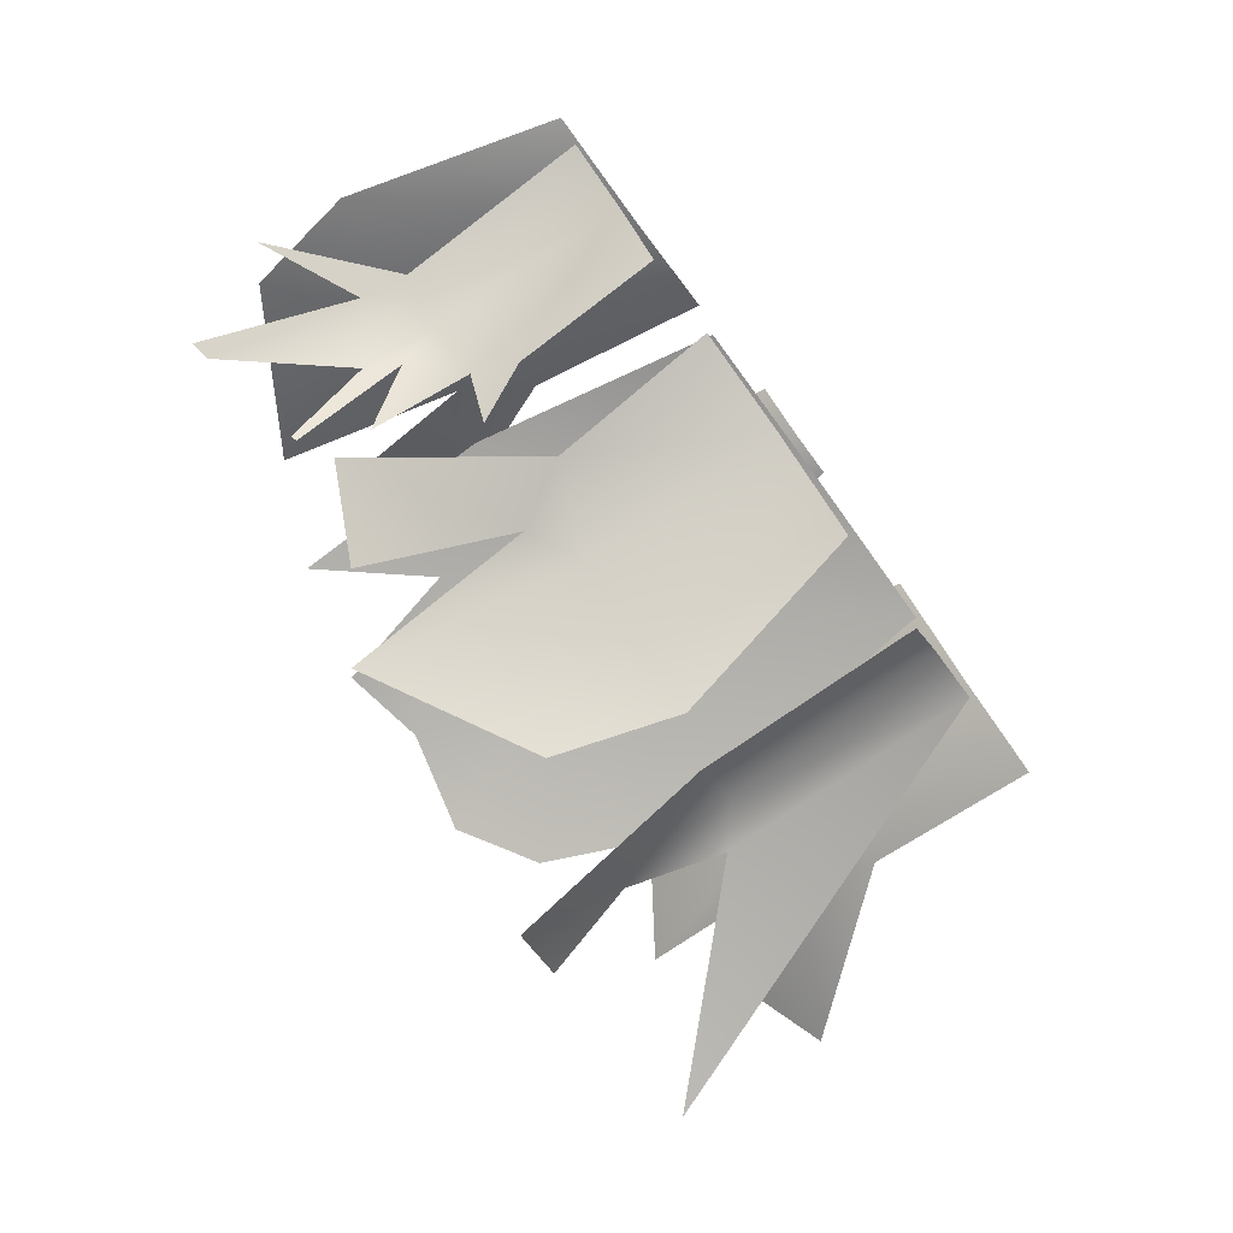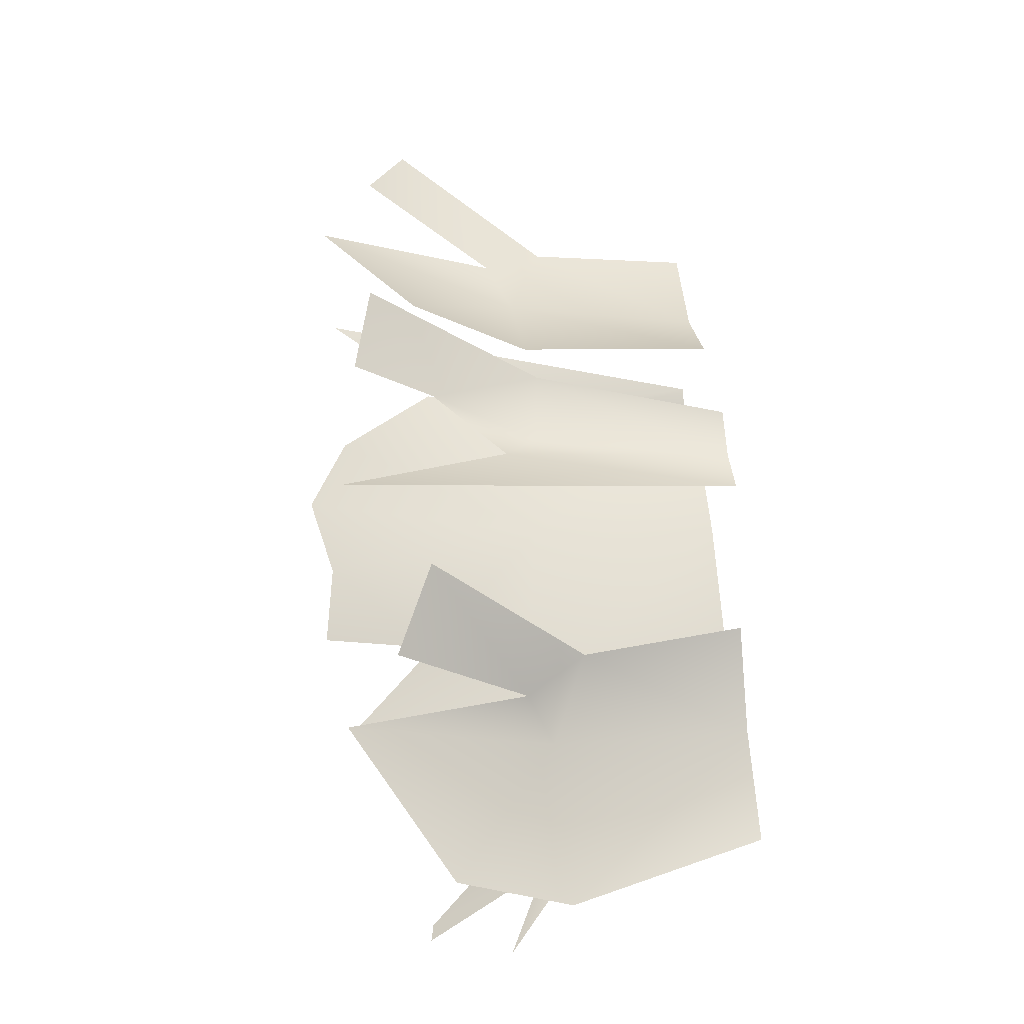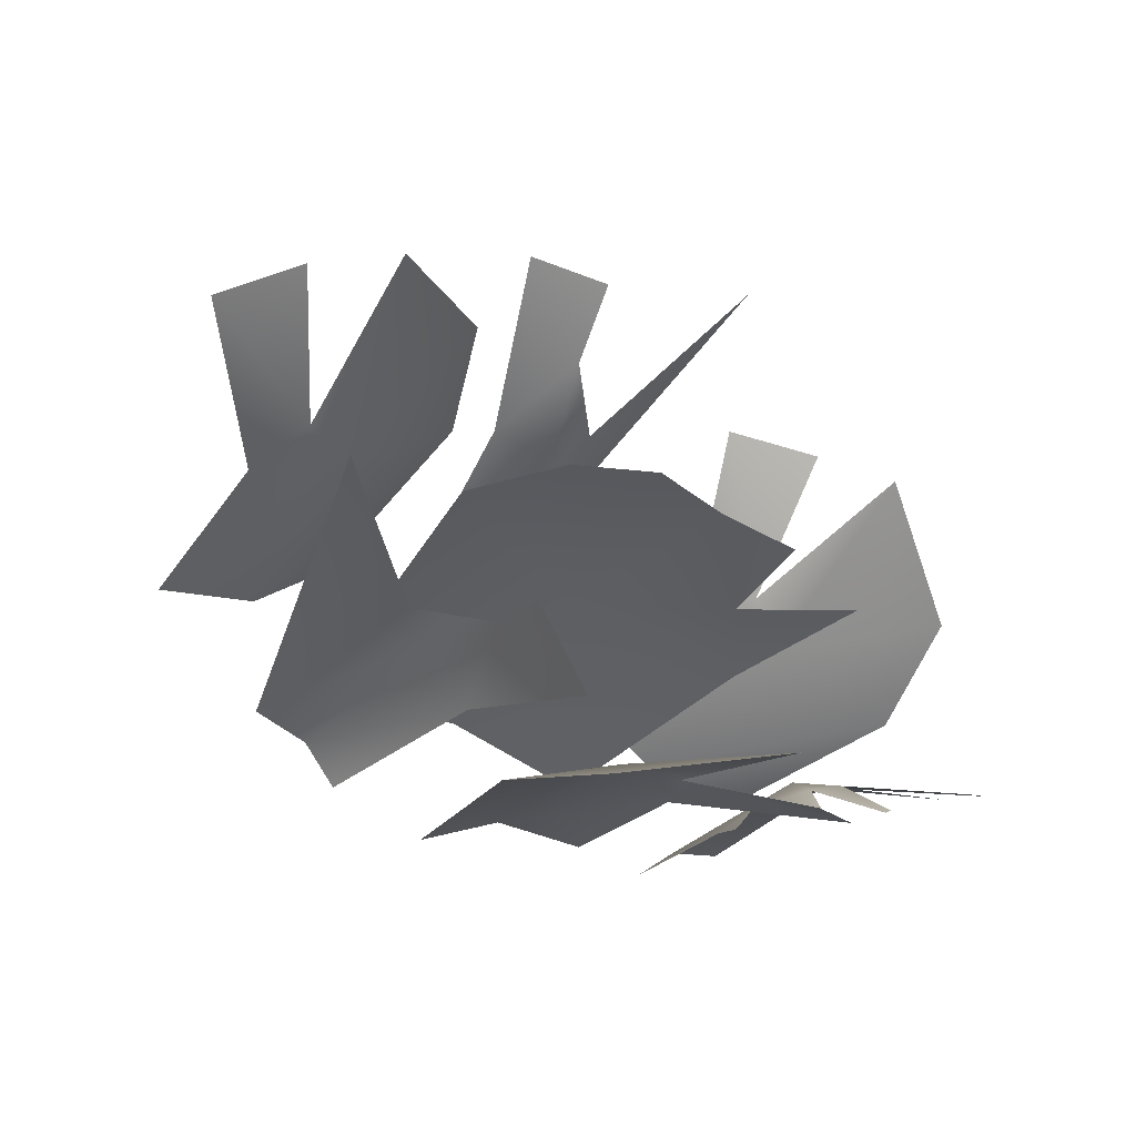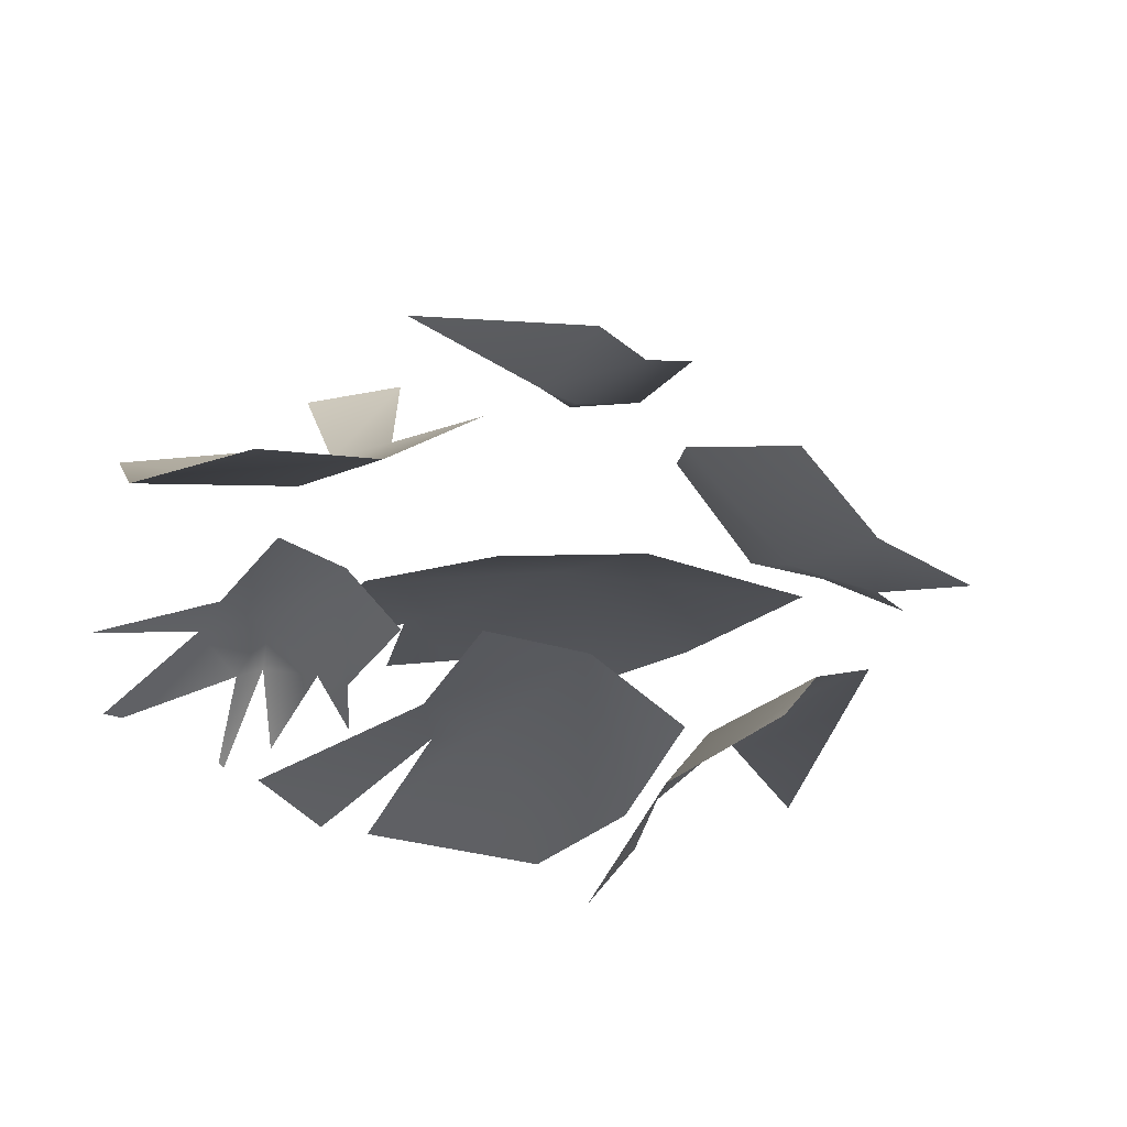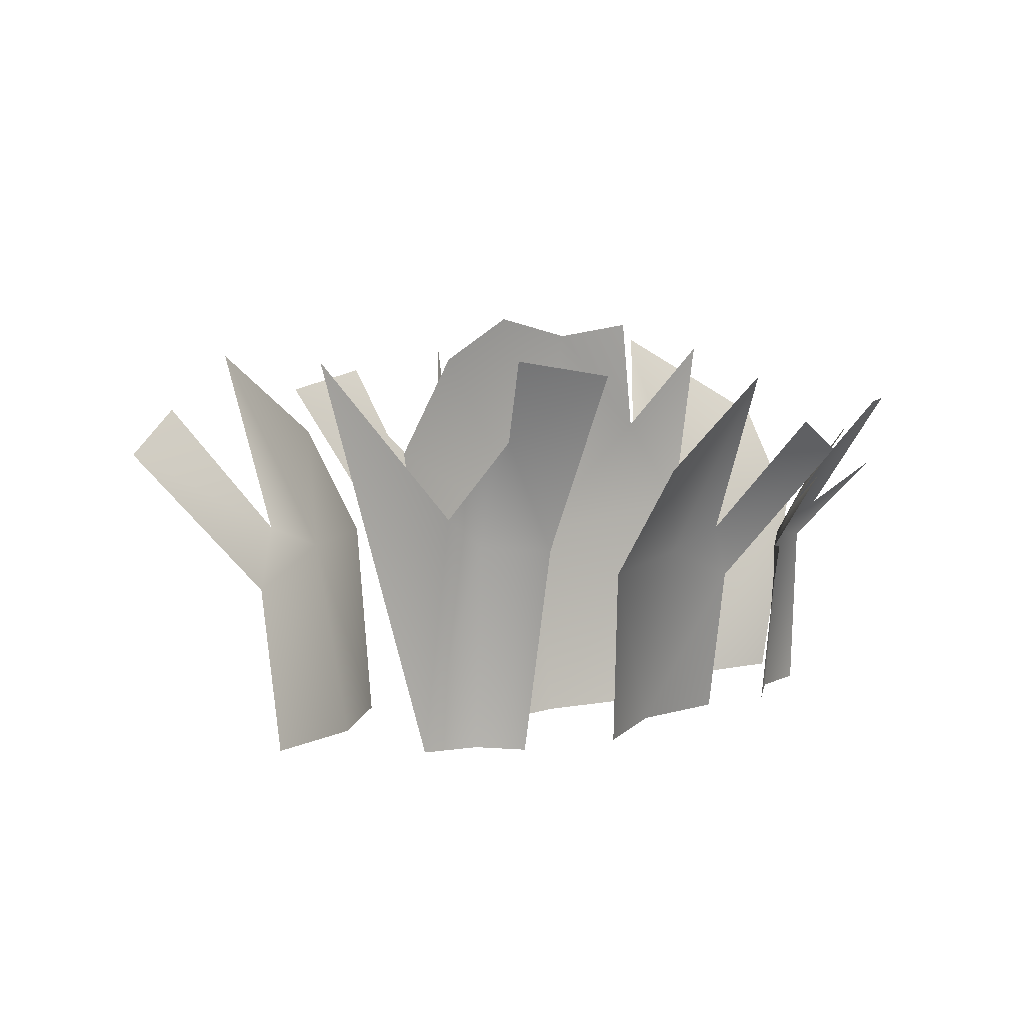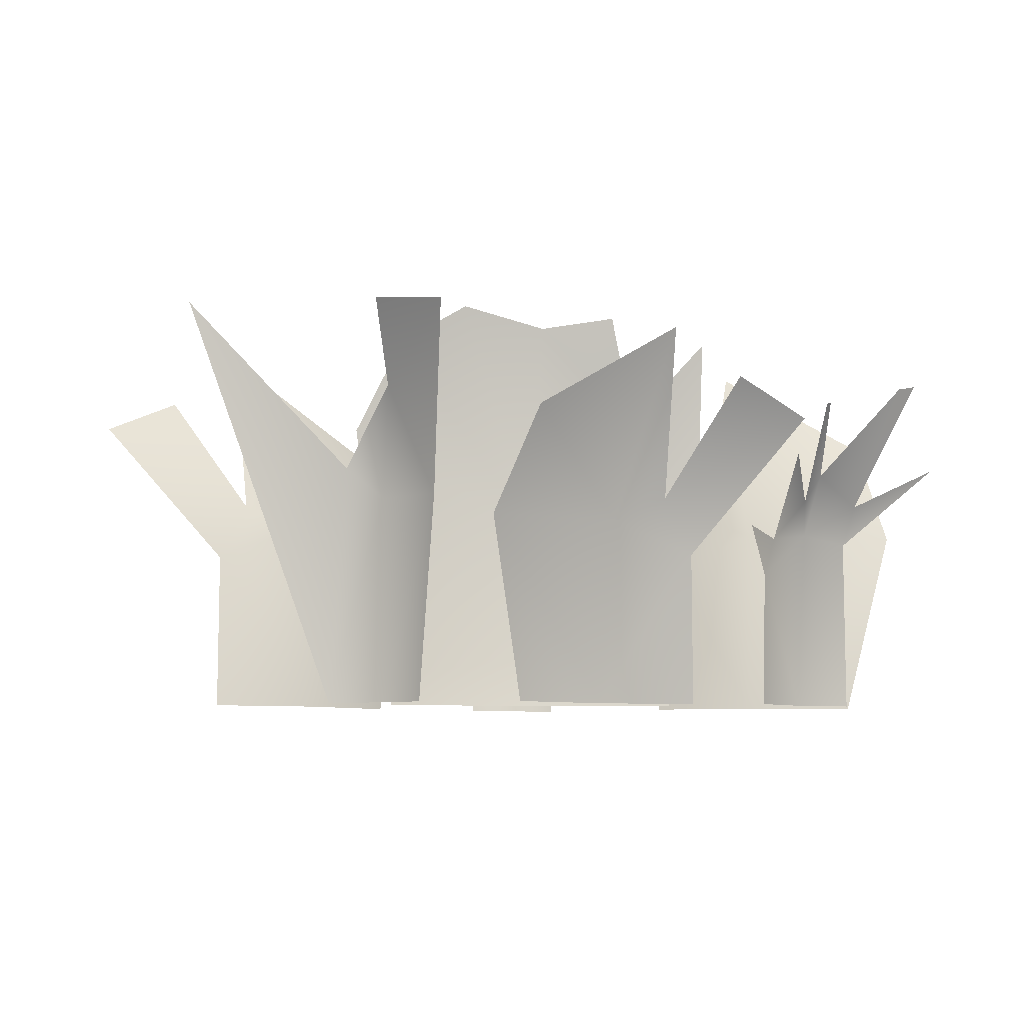
<metadata>
{"format":"obj","ext":"obj","renderer":"f3d","projection":"perspective","resolution":1024,"background":"white","views":[{"elev":-76.5,"azim":126.0,"up":"+Y"},{"elev":64.4,"azim":85.2,"up":"+Y"},{"elev":-39.9,"azim":-36.5,"up":"+Y"},{"elev":-16.1,"azim":155.3,"up":"+Y"},{"elev":7.4,"azim":-35.9,"up":"+Z"},{"elev":-7.4,"azim":-6.8,"up":"+Z"}]}
</metadata>
<code>
g GreenFoliage_01
v 0.02302 -0.06306 -0.04266
v 0.2542 -0.05135 0.2328
v 0.2034 -0.08798 -0.04266
v 0.02302 -0.0213 0.2013
v -0.1726 -0.09009 -0.04266
v -0.2212 -0.06521 0.3305
v -0.1613 -0.08165 0.4522
v -0.07441 -0.08419 0.5032
v 0.03454 -0.06965 0.4775
v 0.1603 -0.06479 0.35
v 0.2551 -0.08966 0.4553
v 0.1298 -0.08374 0.4912
v 0.4759 -0.005826 -0.04266
v 0.3355 0.002618 -0.04266
v 0.546 0.01926 0.2006
v 0.3474 0.04437 0.2059
v 0.5254 0.08903 0.3404
v 0.3461 0.1627 0.4559
v 0.2984 0.09397 0.2354
v 0.2512 0.09751 0.1604
v 0.2196 0.06868 -0.04266
v 0.1745 0.2394 0.3416
v 0.2802 0.2179 0.3896
v 0.2847 -0.241 0.1867
v 0.328 -0.1848 0.1754
v 0.3098 -0.2044 0.1258
v 0.3836 -0.1315 0.1862
v 0.3732 -0.1217 -0.04266
v 0.3114 -0.1808 -0.04266
v 0.3752 -0.1701 0.228
v 0.3463 -0.2499 0.2806
v 0.4429 -0.1112 0.176
v 0.4474 -0.09768 -0.04266
v 0.3959 -0.1739 0.2621
v 0.3821 -0.2632 0.3443
v 0.3883 -0.2584 0.3465
v 0.4528 -0.1357 0.226
v 0.5605 -0.136 0.2768
v 0.4969 -0.2083 0.3764
v 0.5181 -0.2046 0.3805
v -0.0198 -0.2541 -0.04266
v -0.06035 -0.3118 0.1878
v 0.09343 -0.1839 -0.04266
v 0.107 -0.2227 0.1929
v -0.006327 -0.3545 0.3202
v 0.1727 -0.3135 0.4296
v 0.172 -0.2343 0.2208
v 0.2105 -0.2113 0.1497
v 0.2191 -0.1717 -0.04266
v 0.3473 -0.2792 0.3213
v 0.2538 -0.3203 0.3668
v -0.2575 -0.1661 -0.04266
v -0.4427 -0.2303 0.4642
v -0.2385 -0.1941 0.2584
v -0.1906 -0.1957 0.2197
v -0.1881 -0.1816 -0.04266
v -0.1896 -0.2552 0.3579
v -0.1305 -0.2628 0.2186
v -0.1455 -0.2292 -0.04266
v -0.1328 -0.3796 0.4442
v -0.2084 -0.3018 0.4607
v -0.2766 -0.007658 -0.04266
v -0.4029 -0.05039 -0.04266
v -0.4035 -0.00766 0.1604
v -0.2999 0.02902 0.2059
v -0.177 0.09168 -0.04266
v -0.1549 0.1623 0.2006
v -0.215 0.1917 0.3404
v -0.3892 0.1066 0.4559
v -0.3695 0.02529 0.2354
v -0.5605 0.02926 0.3416
v -0.4743 0.09402 0.3896
v 0.08111 0.1966 -0.04266
v 0.02782 0.2262 0.2394
v 0.1309 0.3796 0.44
v 0.02264 0.1652 -0.04266
v -0.003328 0.1974 0.2005
v -0.05274 0.241 0.3246
v -0.08625 0.208 0.1912
v -0.03611 0.1728 -0.04266
v -0.176 0.2954 0.3926
v -0.07711 0.2869 0.4179
g GreenFoliage_01_0
f 3 2 1
f 2 4 1
f 1 4 5
f 5 4 6
f 6 4 7
f 4 8 7
f 9 8 4
f 2 10 4
f 10 9 4
f 11 10 2
f 9 10 12
f 15 14 13
f 15 16 14
f 16 15 17
f 18 16 17
f 19 16 18
f 20 14 16
f 20 16 19
f 20 21 14
f 20 19 22
f 19 23 22
f 26 25 24
f 27 25 26
f 28 27 26
f 29 28 26
f 27 30 25
f 25 30 31
f 27 28 32
f 28 33 32
f 27 34 30
f 30 34 35
f 36 35 34
f 32 37 27
f 27 37 34
f 37 32 38
f 34 37 39
f 39 37 40
f 43 42 41
f 44 42 43
f 42 44 45
f 44 46 45
f 44 47 46
f 43 48 44
f 44 48 47
f 49 48 43
f 47 48 50
f 51 47 50
f 54 53 52
f 55 54 52
f 56 55 52
f 55 57 54
f 55 56 58
f 55 58 57
f 56 59 58
f 57 58 60
f 61 57 60
f 64 63 62
f 64 62 65
f 65 62 66
f 67 65 66
f 65 67 68
f 69 65 68
f 70 65 69
f 64 65 70
f 64 70 71
f 70 72 71
f 75 74 73
f 74 76 73
f 74 77 76
f 78 77 74
f 76 77 79
f 79 77 78
f 80 76 79
f 79 78 81
f 78 82 81

</code>
